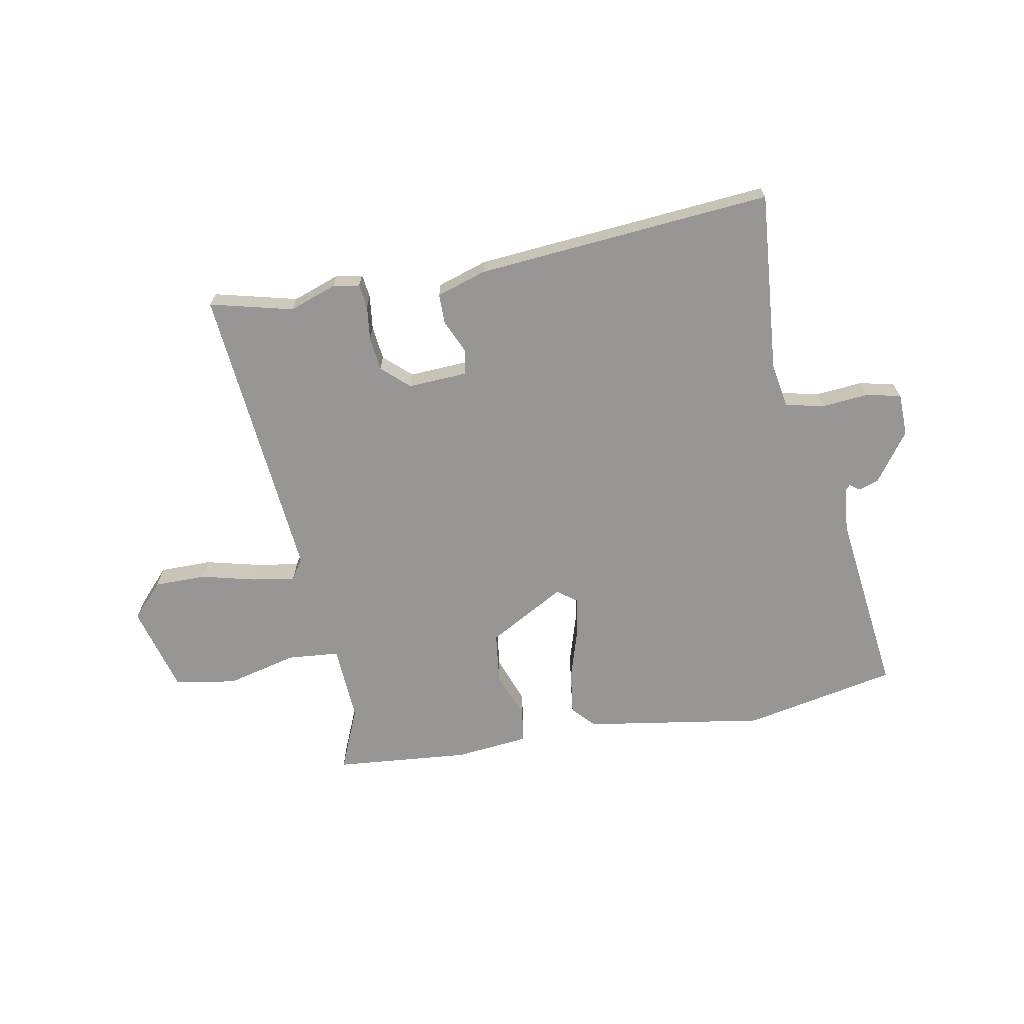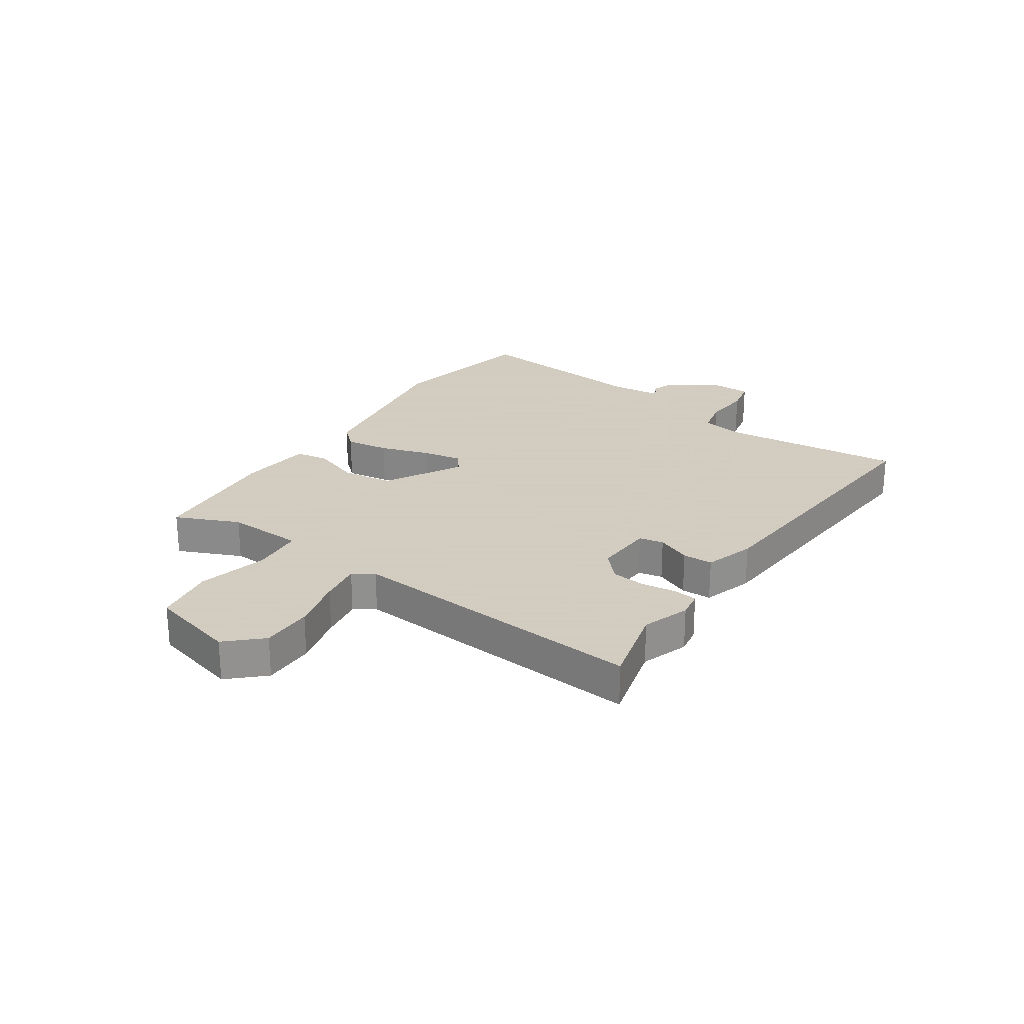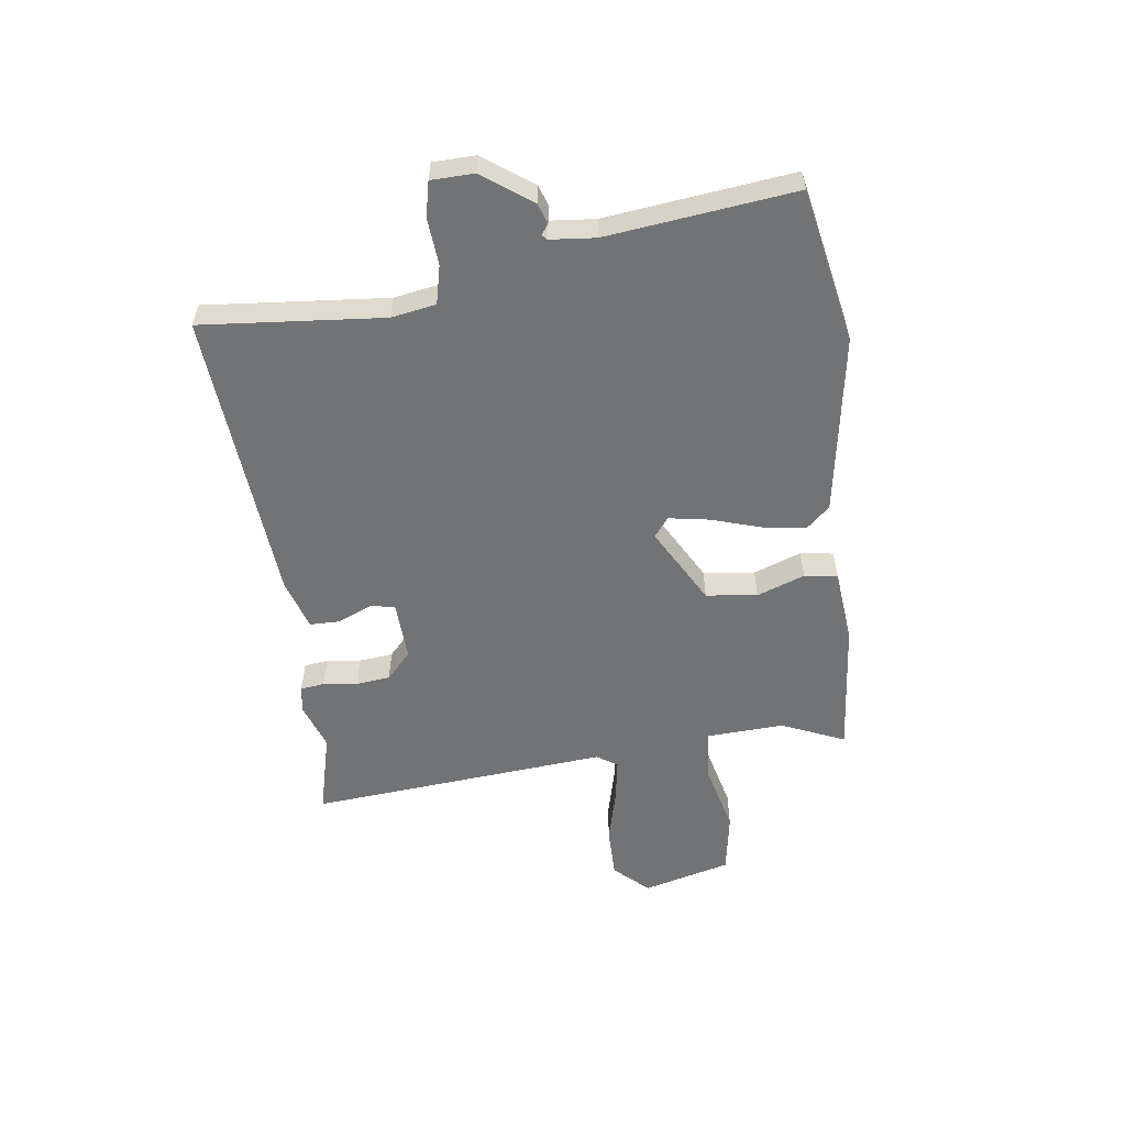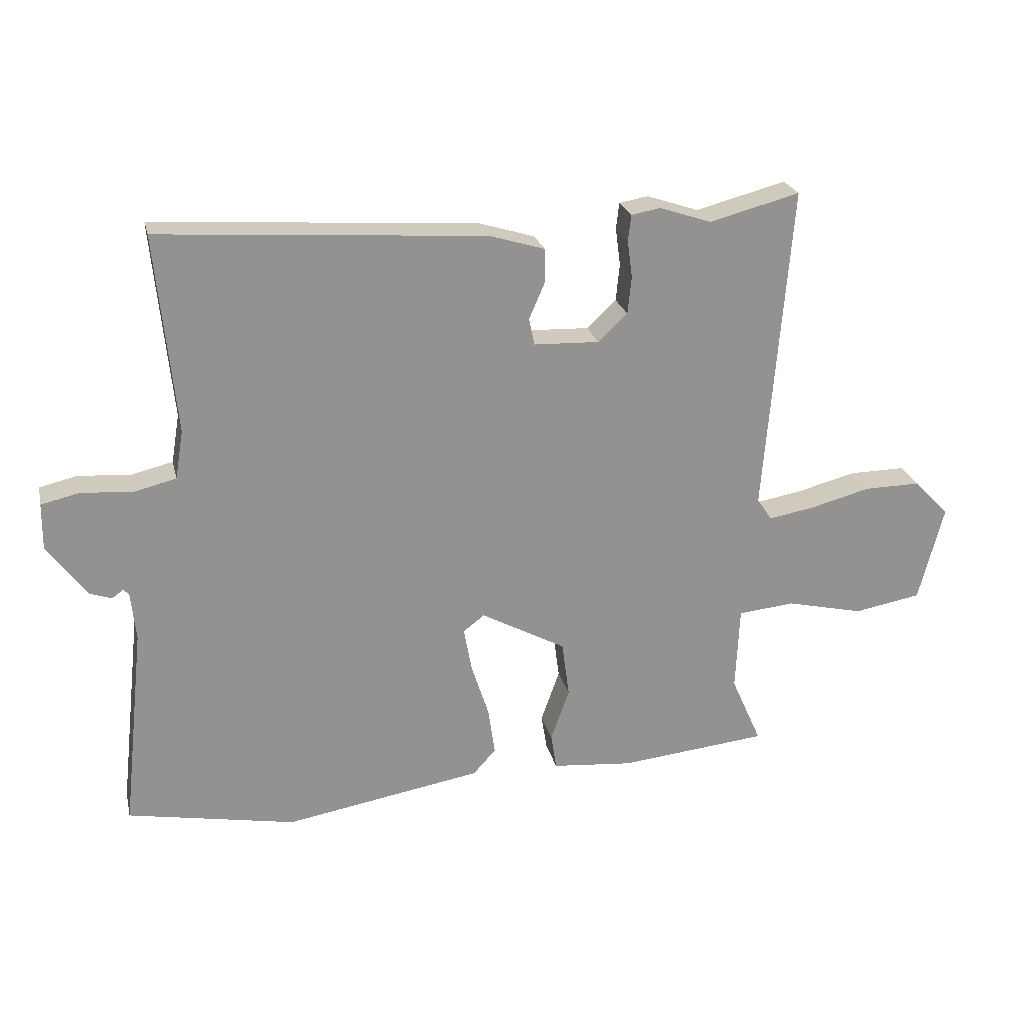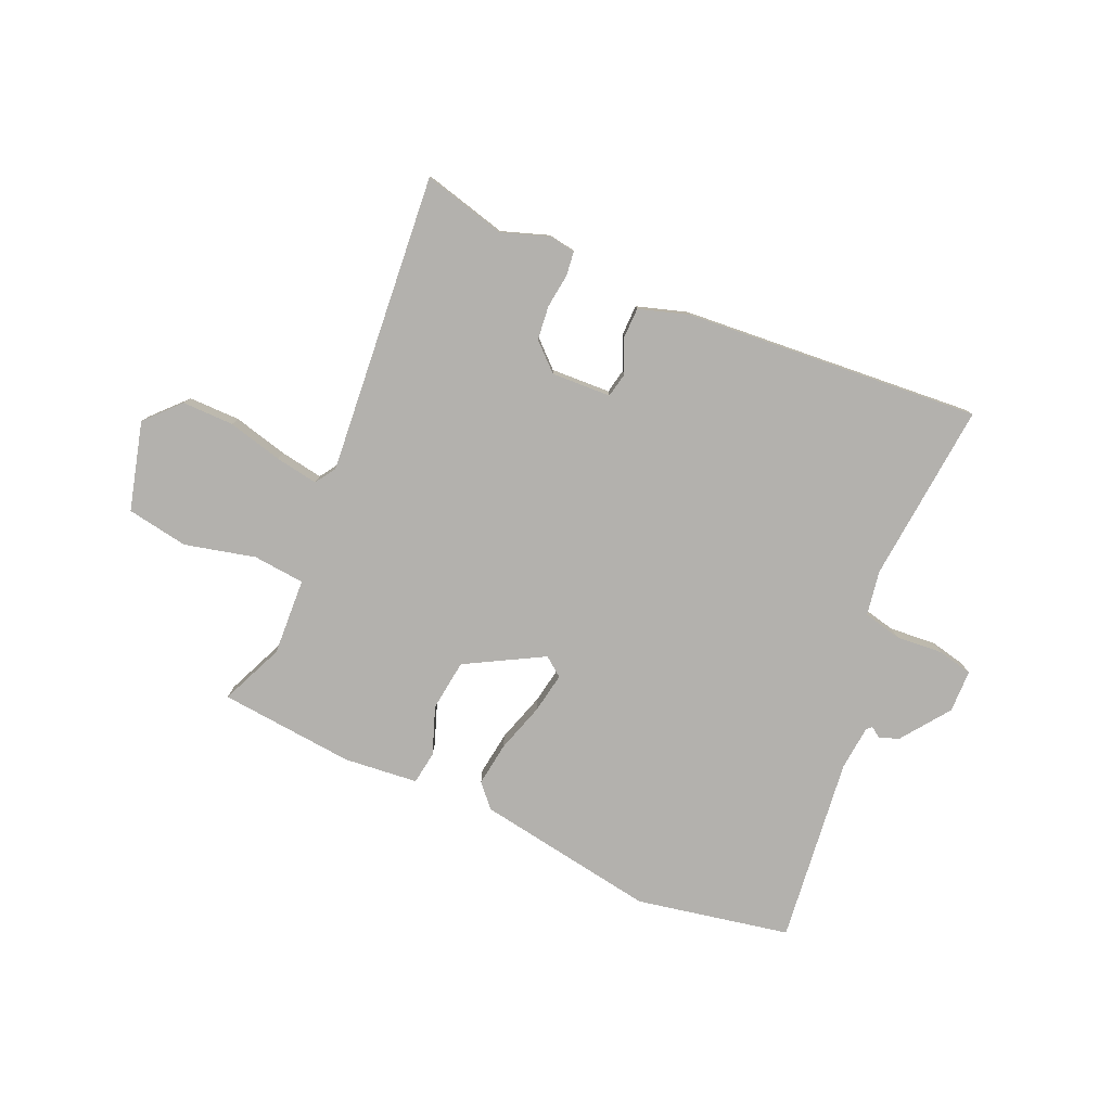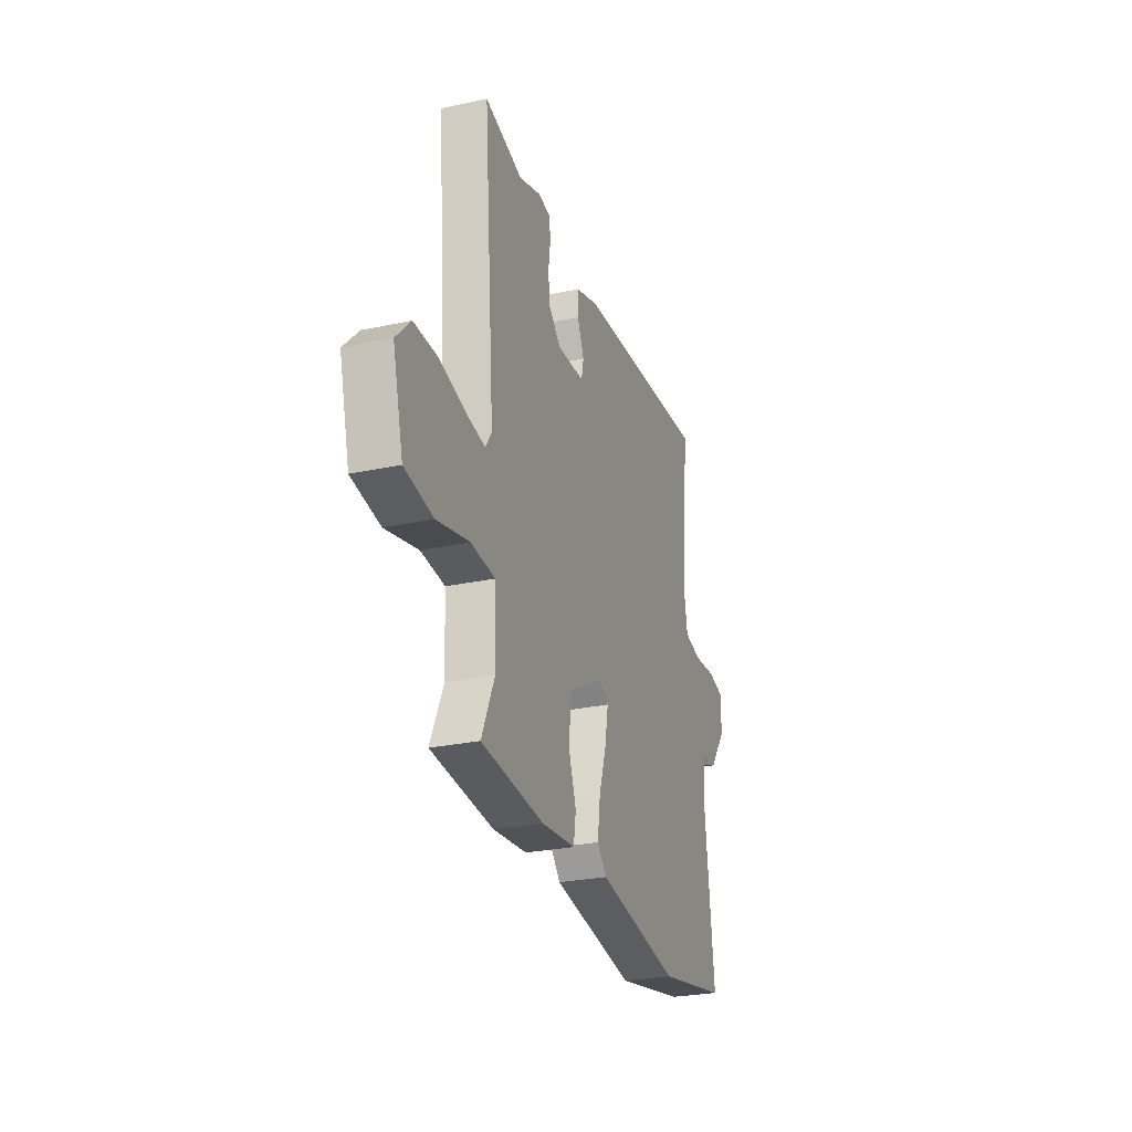
<metadata>
{"format":"obj","ext":"obj","renderer":"f3d","projection":"perspective","resolution":1024,"background":"white","views":[{"elev":-67.8,"azim":11.2,"up":"+Y"},{"elev":24.3,"azim":-55.6,"up":"+Y"},{"elev":-55.7,"azim":98.0,"up":"+Y"},{"elev":23.8,"azim":167.0,"up":"+Z"},{"elev":-79.2,"azim":-23.3,"up":"+Y"},{"elev":-26.9,"azim":-71.4,"up":"+Z"}]}
</metadata>
<code>
v -0.517 0.07 -0.474
v -0.468 0.07 -0.363
v -0.474 0.07 -0.227
v -0.565 0.07 -0.218
v -0.689 0.07 -0.247
v -0.797 0.07 -0.228
v -0.837 0.07 -0.073
v -0.781 0.07 -0.014
v -0.69 0.07 -0.015
v -0.594 0.07 -0.04
v -0.519 0.07 -0.053
v -0.495 0.07 -0.017
v -0.537 0.07 0.51
v -0.392 0.07 0.472
v -0.309 0.07 0.5
v -0.262 0.07 0.492
v -0.257 0.07 0.45
v -0.265 0.07 0.39
v -0.259 0.07 0.33
v -0.212 0.07 0.286
v -0.107 0.07 0.29
v -0.098 0.07 0.333
v -0.124 0.07 0.393
v -0.123 0.07 0.446
v -0.035 0.07 0.473
v 0.486 0.07 0.51
v 0.455 0.07 0.192
v 0.468 0.07 0.114
v 0.535 0.07 0.098
v 0.618 0.07 0.104
v 0.679 0.07 0.09
v 0.68 0.07 0.015
v 0.617 0.07 -0.07
v 0.582 0.07 -0.082
v 0.564 0.07 -0.069
v 0.555 0.07 -0.077
v 0.547 0.07 -0.156
v 0.583 0.07 -0.484
v 0.313 0.07 -0.535
v -0.004 0.07 -0.481
v -0.04 0.07 -0.441
v -0.029 0.07 -0.364
v -0.001 0.07 -0.277
v 0.012 0.07 -0.206
v -0.022 0.07 -0.18
v -0.158 0.07 -0.254
v -0.17 0.07 -0.344
v -0.14 0.07 -0.428
v -0.149 0.07 -0.486
v -0.279 0.07 -0.498
v -0.517 0 -0.474
v -0.468 0 -0.363
v -0.474 0 -0.227
v -0.565 0 -0.218
v -0.689 0 -0.247
v -0.797 0 -0.228
v -0.837 0 -0.073
v -0.781 0 -0.014
v -0.69 0 -0.015
v -0.594 0 -0.04
v -0.519 0 -0.053
v -0.495 0 -0.017
v -0.537 0 0.51
v -0.392 0 0.472
v -0.309 0 0.5
v -0.262 0 0.492
v -0.257 0 0.45
v -0.265 0 0.39
v -0.259 0 0.33
v -0.212 0 0.286
v -0.107 0 0.29
v -0.098 0 0.333
v -0.124 0 0.393
v -0.123 0 0.446
v -0.035 0 0.473
v 0.486 0 0.51
v 0.455 0 0.192
v 0.468 0 0.114
v 0.535 0 0.098
v 0.618 0 0.104
v 0.679 0 0.09
v 0.68 0 0.015
v 0.617 0 -0.07
v 0.582 0 -0.082
v 0.564 0 -0.069
v 0.555 0 -0.077
v 0.547 0 -0.156
v 0.583 0 -0.484
v 0.313 0 -0.535
v -0.004 0 -0.481
v -0.04 0 -0.441
v -0.029 0 -0.364
v -0.001 0 -0.277
v 0.012 0 -0.206
v -0.022 0 -0.18
v -0.158 0 -0.254
v -0.17 0 -0.344
v -0.14 0 -0.428
v -0.149 0 -0.486
v -0.279 0 -0.498
f 47 48 49 50
f 46 47 50 1
f 40 41 42 43
f 40 43 44
f 37 38 39 40
f 36 37 40 44
f 35 36 44 45
f 33 34 35
f 32 33 35
f 29 30 31 32
f 28 29 32 35
f 24 25 26 27
f 22 23 24 27
f 21 22 27 28
f 20 21 28 35
f 15 16 17 18
f 14 15 18 19
f 12 13 14 19
f 11 12 19 20
f 7 8 9 10
f 7 10 11
f 4 5 6 7
f 3 4 7 11
f 46 1 2
f 45 46 2 3
f 20 35 45
f 3 11 20 45
f 100 99 98 97
f 51 100 97 96
f 93 92 91 90
f 94 93 90
f 90 89 88 87
f 94 90 87 86
f 95 94 86 85
f 85 84 83
f 85 83 82
f 82 81 80 79
f 85 82 79 78
f 77 76 75 74
f 77 74 73 72
f 78 77 72 71
f 85 78 71 70
f 68 67 66 65
f 69 68 65 64
f 69 64 63 62
f 70 69 62 61
f 60 59 58 57
f 61 60 57
f 57 56 55 54
f 61 57 54 53
f 52 51 96
f 53 52 96 95
f 95 85 70
f 95 70 61 53
f 1 51 52 2
f 2 52 53 3
f 3 53 54 4
f 4 54 55 5
f 5 55 56 6
f 6 56 57 7
f 7 57 58 8
f 8 58 59 9
f 9 59 60 10
f 10 60 61 11
f 11 61 62 12
f 12 62 63 13
f 13 63 64 14
f 14 64 65 15
f 15 65 66 16
f 16 66 67 17
f 17 67 68 18
f 18 68 69 19
f 19 69 70 20
f 20 70 71 21
f 21 71 72 22
f 22 72 73 23
f 23 73 74 24
f 24 74 75 25
f 25 75 76 26
f 26 76 77 27
f 27 77 78 28
f 28 78 79 29
f 29 79 80 30
f 30 80 81 31
f 31 81 82 32
f 32 82 83 33
f 33 83 84 34
f 34 84 85 35
f 35 85 86 36
f 36 86 87 37
f 37 87 88 38
f 38 88 89 39
f 39 89 90 40
f 40 90 91 41
f 41 91 92 42
f 42 92 93 43
f 43 93 94 44
f 44 94 95 45
f 45 95 96 46
f 46 96 97 47
f 47 97 98 48
f 48 98 99 49
f 49 99 100 50
f 50 100 51 1

</code>
